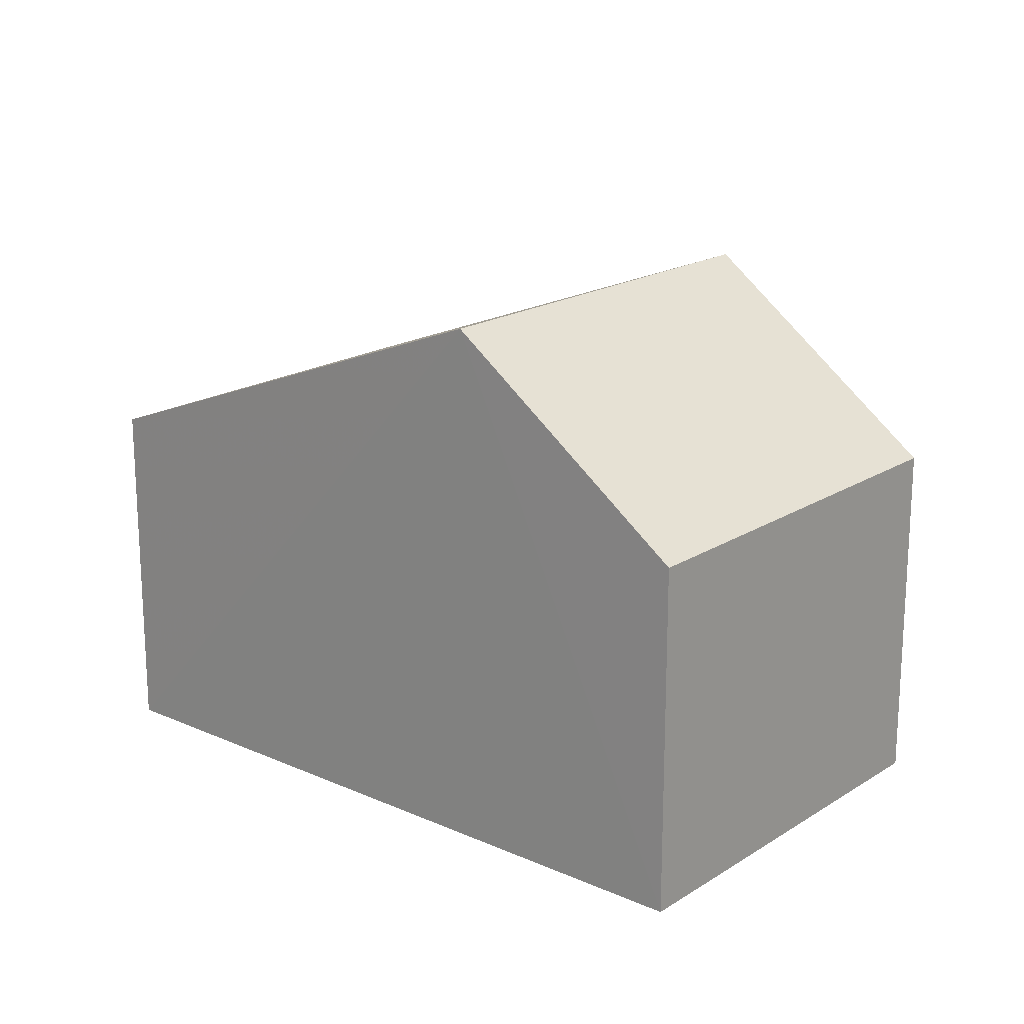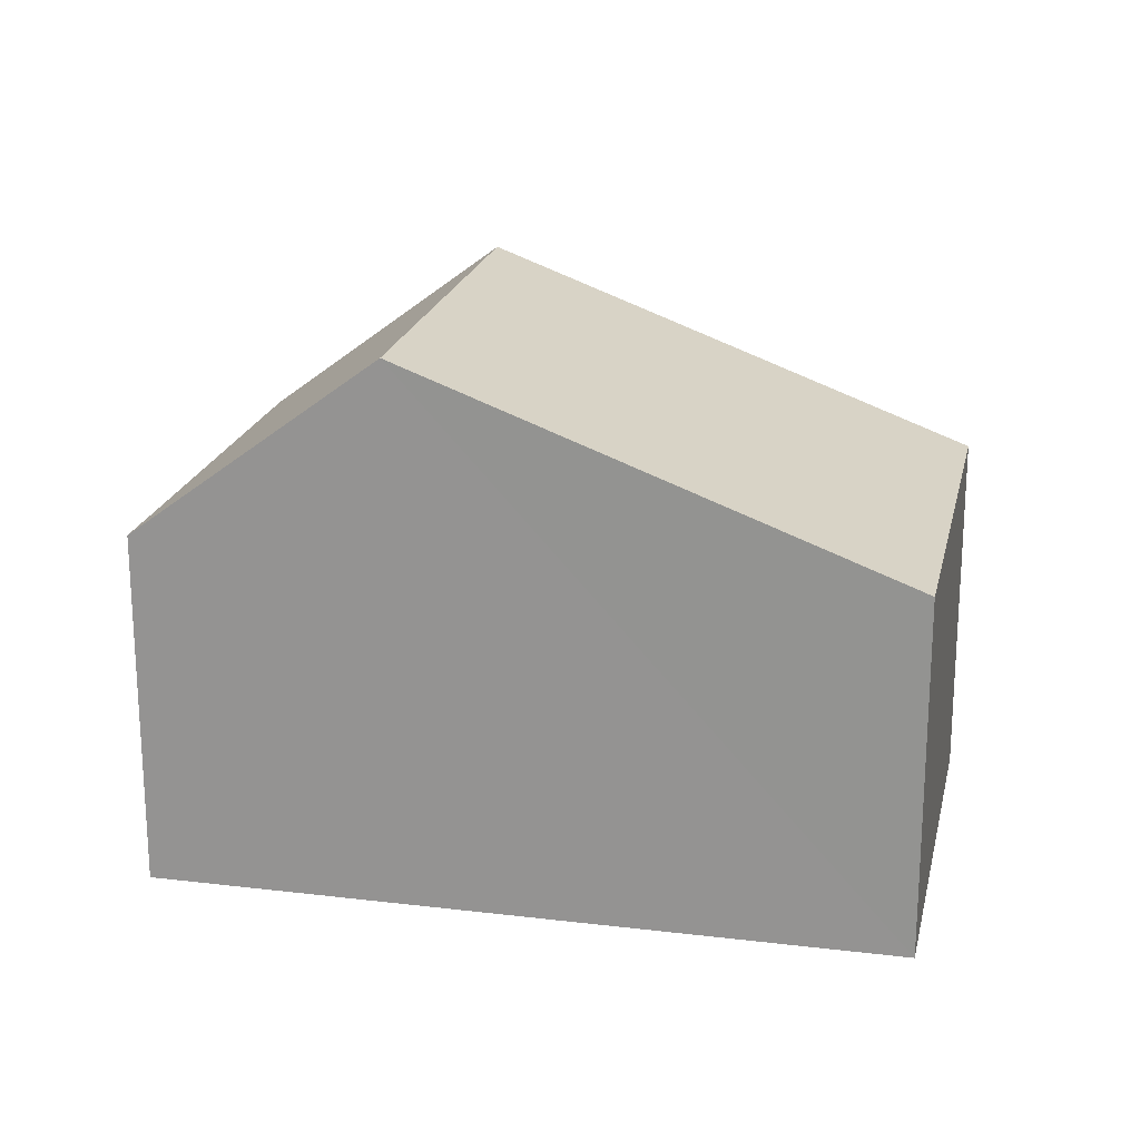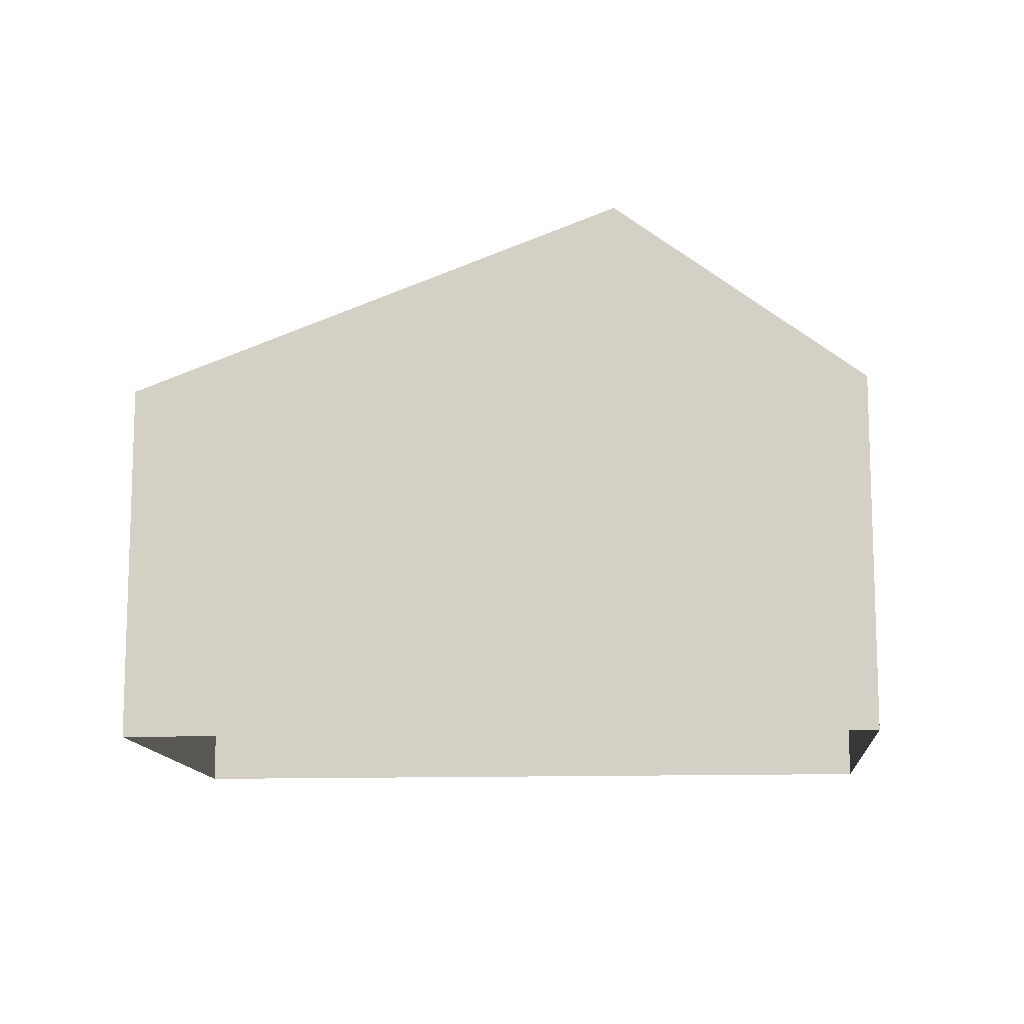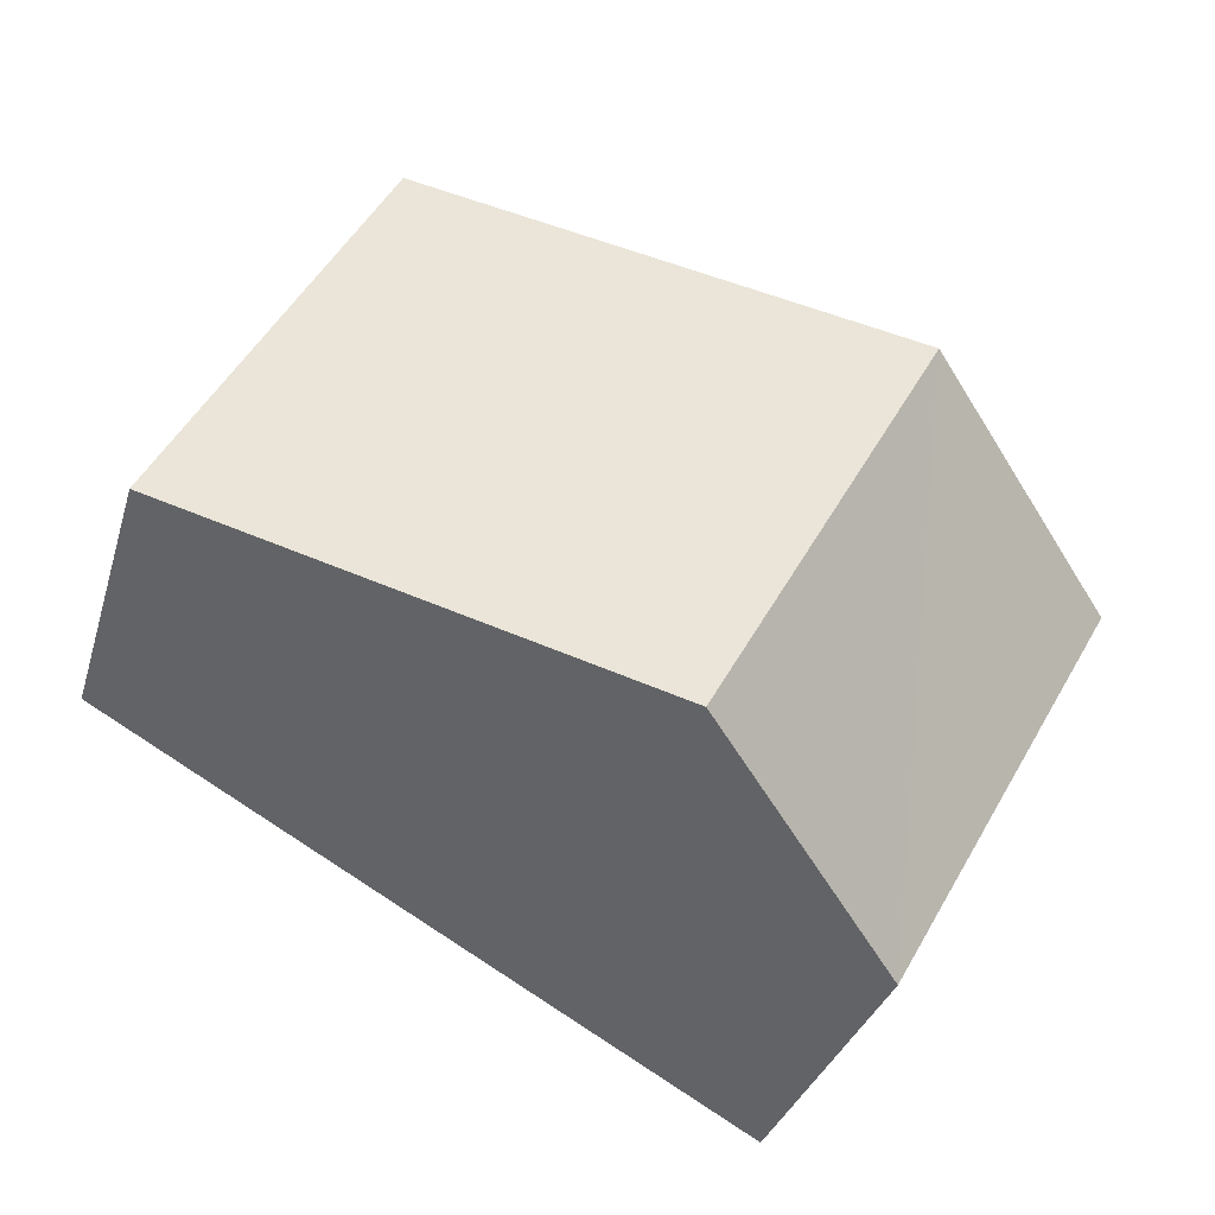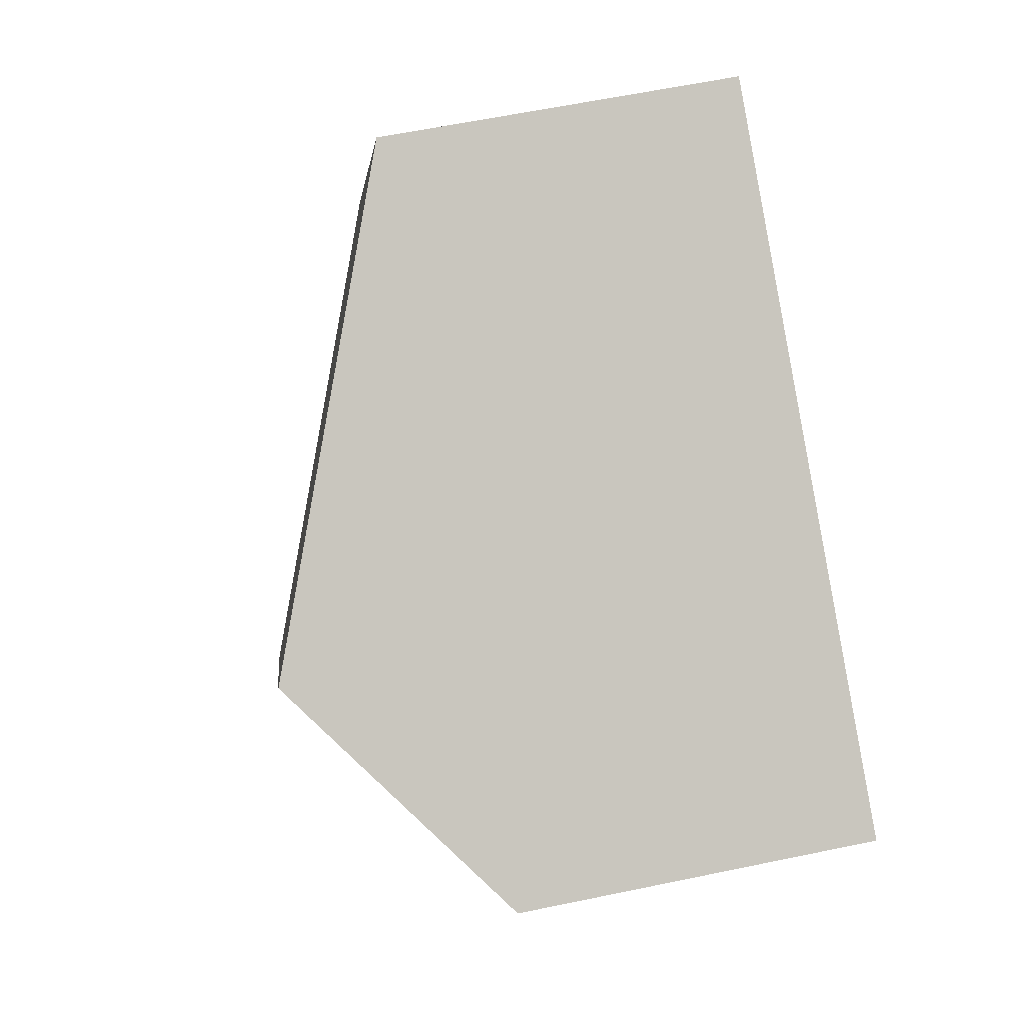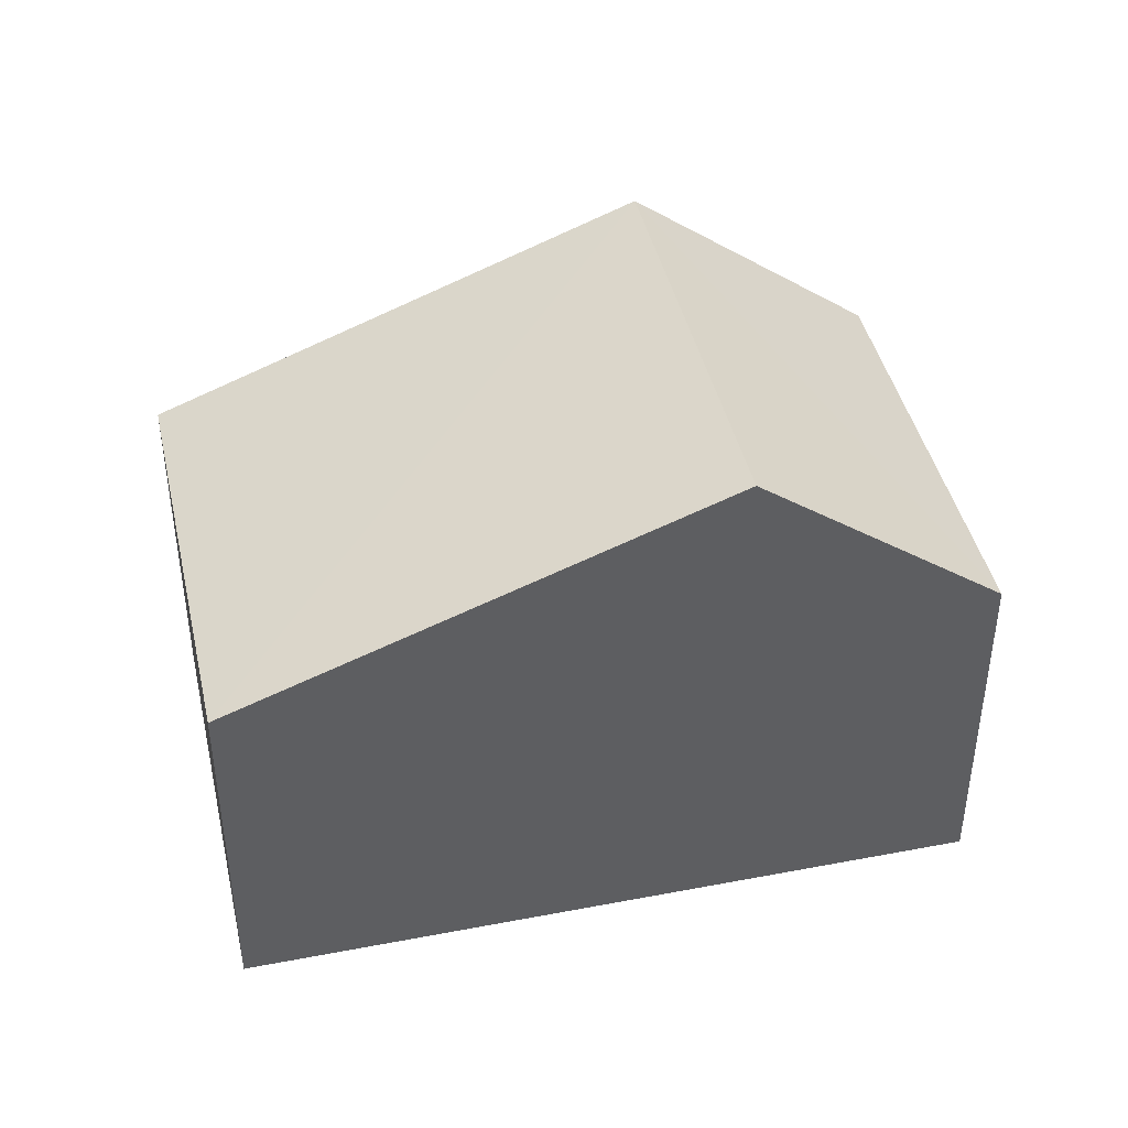
<metadata>
{"format":"obj","ext":"obj","renderer":"f3d","projection":"perspective","resolution":1024,"background":"white","views":[{"elev":18.8,"azim":10.9,"up":"+Z"},{"elev":20.6,"azim":163.0,"up":"+Z"},{"elev":-12.3,"azim":-24.6,"up":"+Z"},{"elev":-32.2,"azim":-15.5,"up":"+Y"},{"elev":61.0,"azim":78.1,"up":"+Y"},{"elev":43.1,"azim":-42.0,"up":"+Z"}]}
</metadata>
<code>
v -3.117e+05 4.32e+04 23.14
v -3.117e+05 4.321e+04 23.15
v -3.117e+05 4.321e+04 23.14
v -3.117e+05 4.321e+04 23.14
v -3.117e+05 4.32e+04 27.06
v -3.117e+05 4.321e+04 27.07
v -3.117e+05 4.321e+04 29.11
v -3.117e+05 4.321e+04 29.1
v -3.117e+05 4.321e+04 27.06
v -3.117e+05 4.321e+04 27.07
f 1 2 3
f 1 4 2
f 5 6 7
f 8 5 7
f 7 9 8
f 7 10 9
f 9 4 8
f 4 1 8
f 1 5 8
f 6 1 3
f 6 5 1
f 6 3 7
f 3 2 7
f 2 10 7
f 10 2 4
f 9 10 4

</code>
